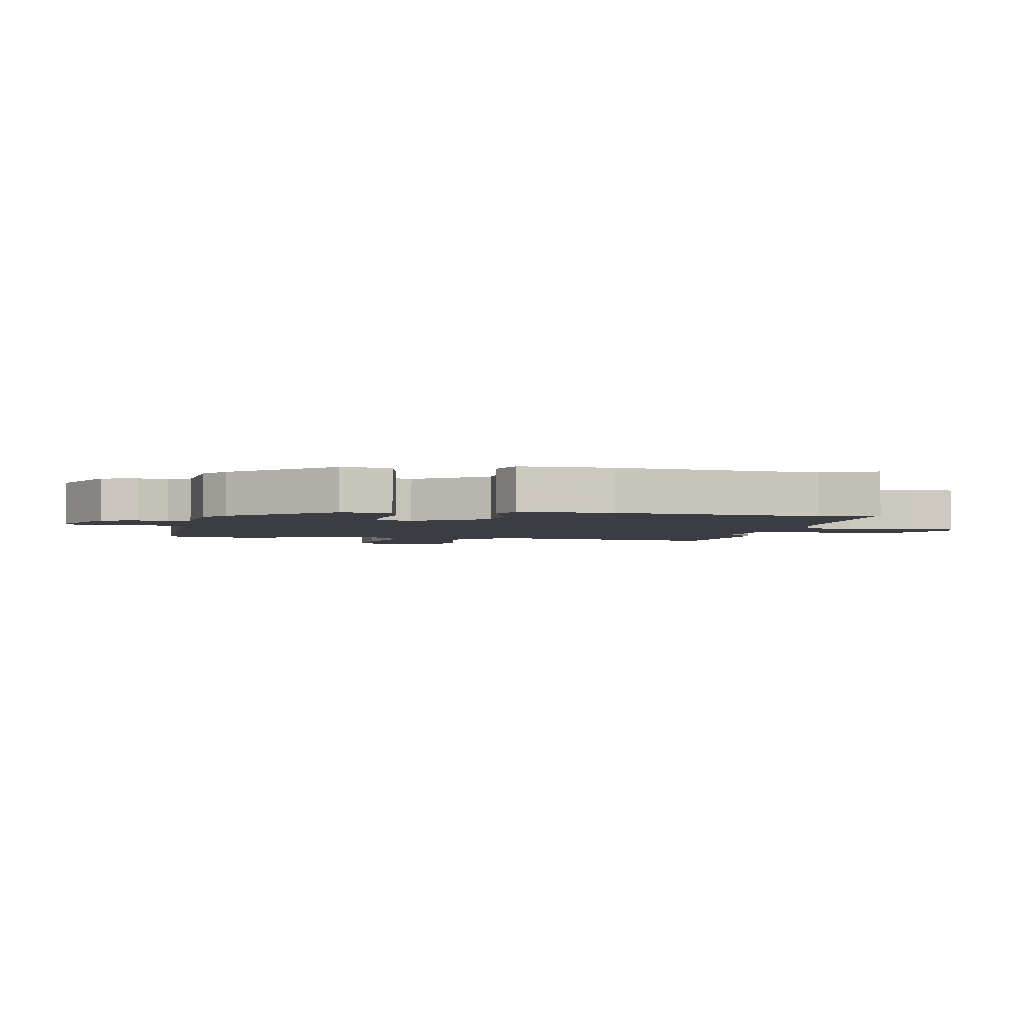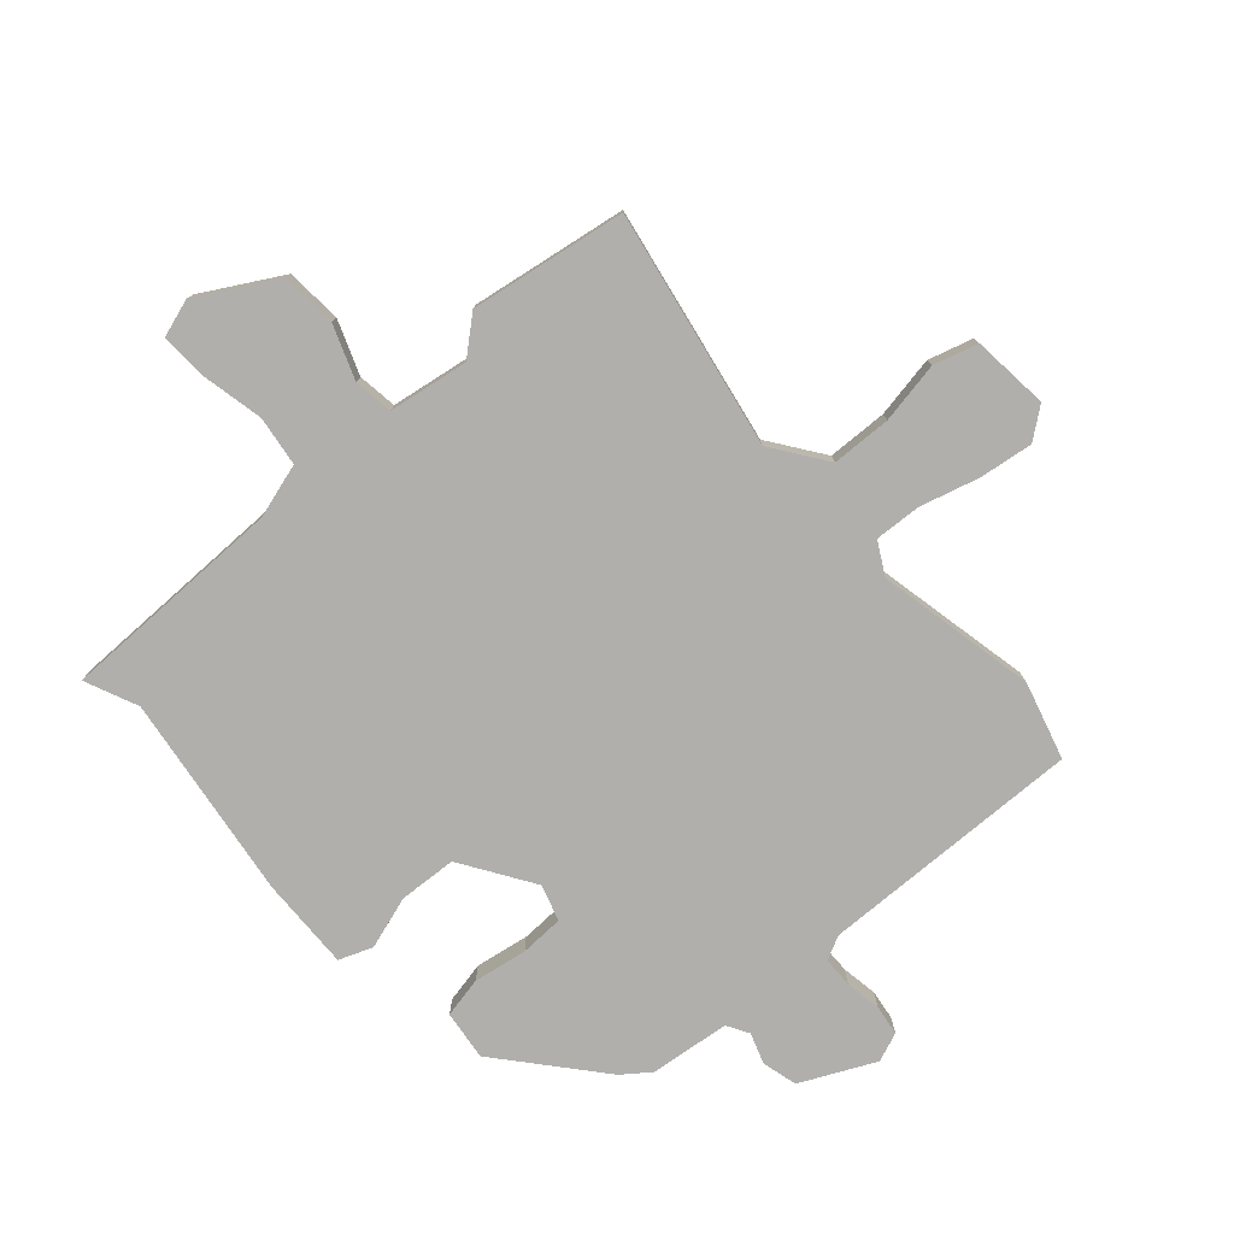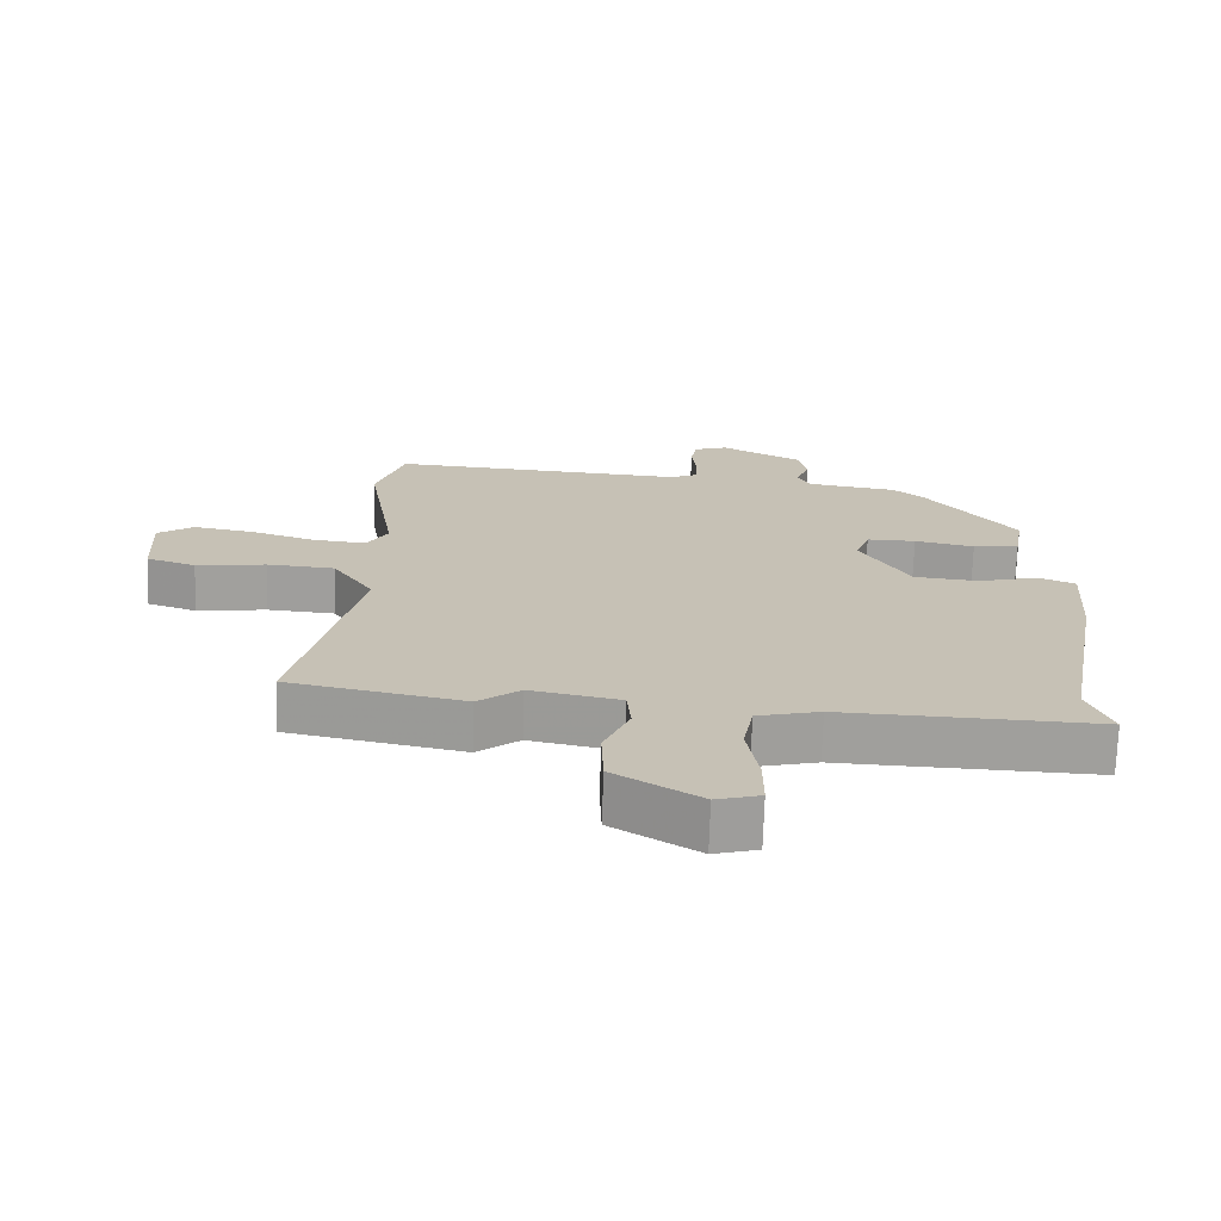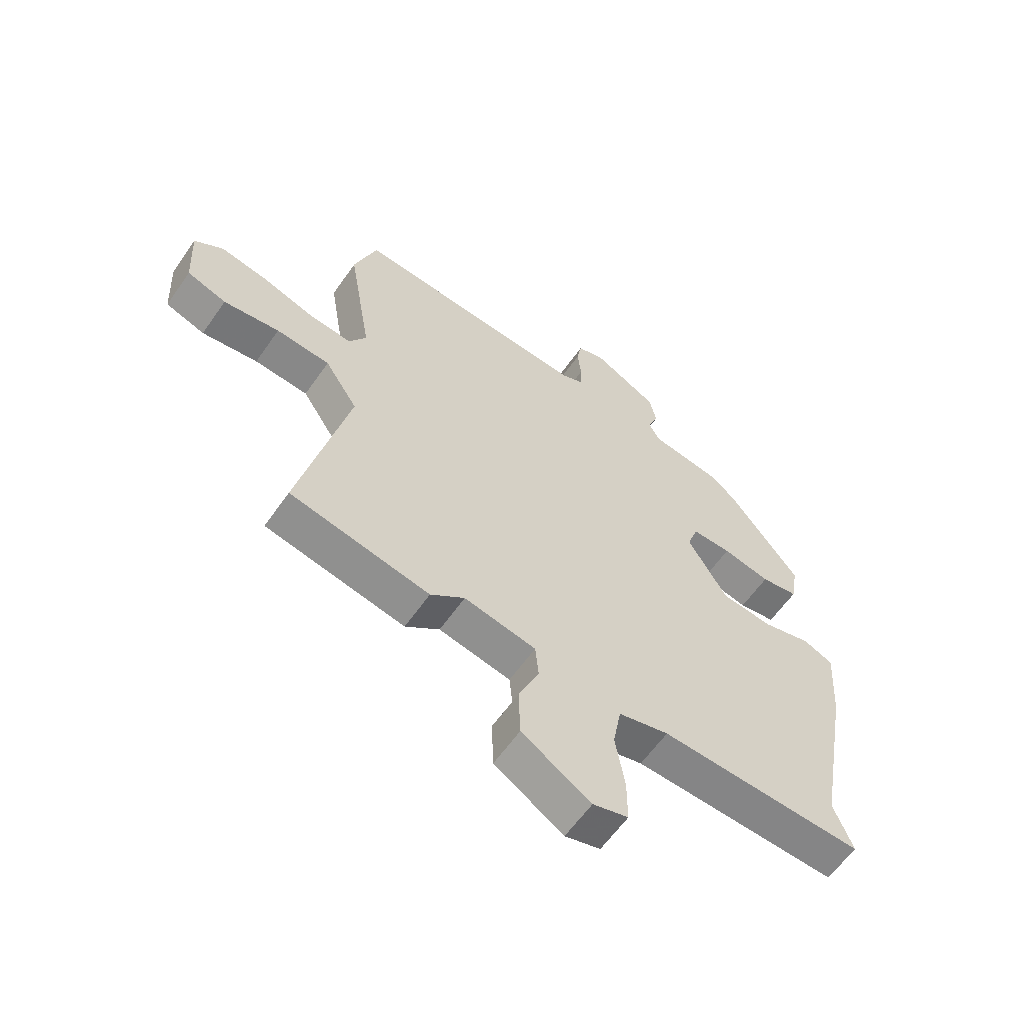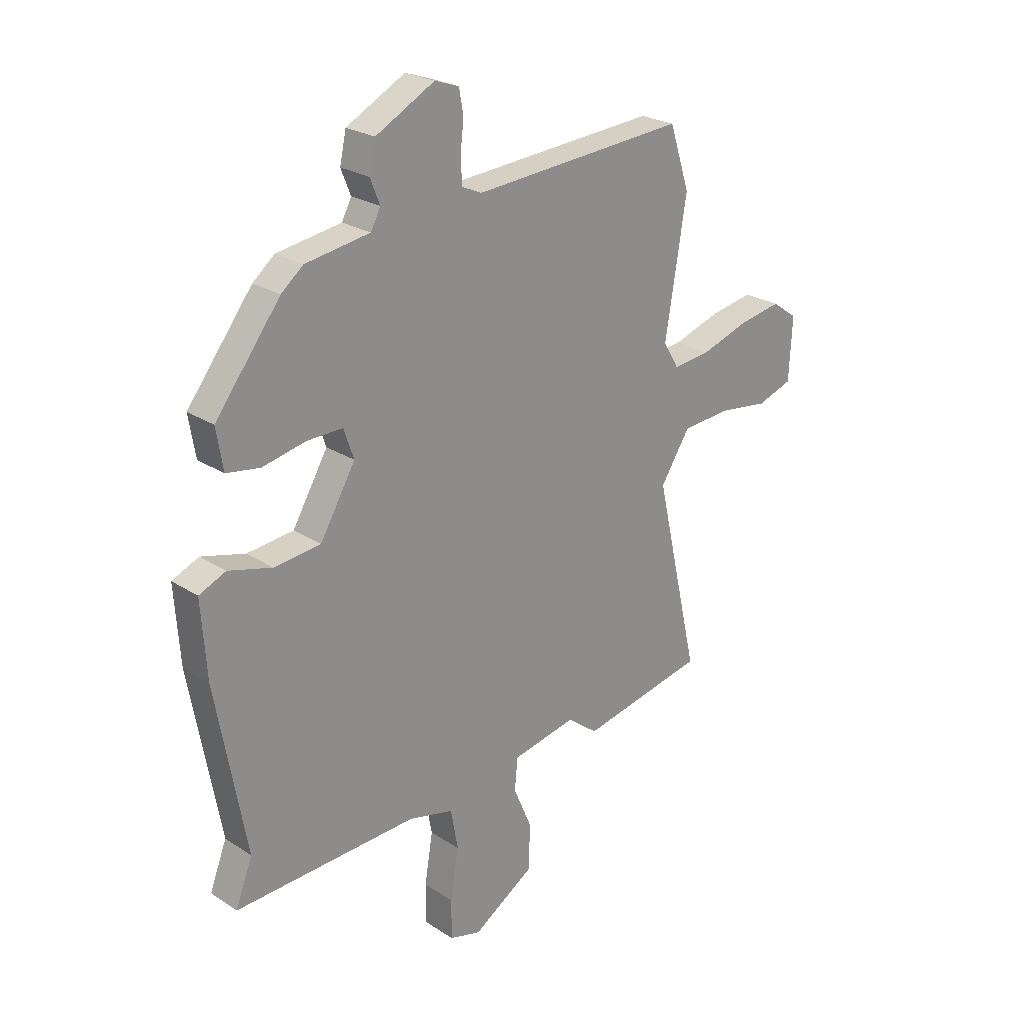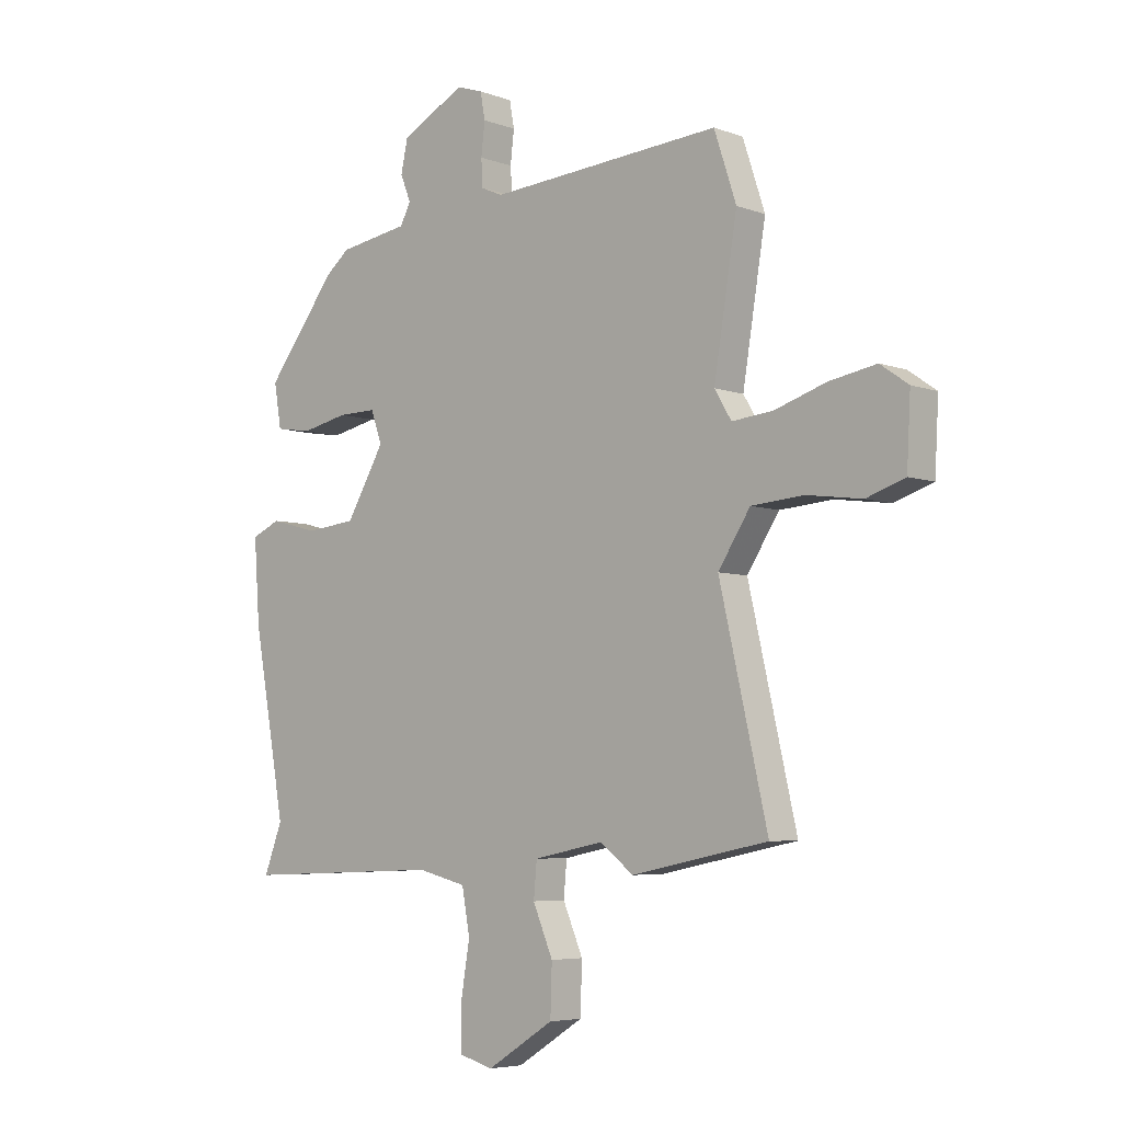
<metadata>
{"format":"obj","ext":"obj","renderer":"f3d","projection":"perspective","resolution":1024,"background":"white","views":[{"elev":-2.9,"azim":82.5,"up":"+Y"},{"elev":-78.2,"azim":-135.9,"up":"+Y"},{"elev":-71.5,"azim":-1.8,"up":"+Z"},{"elev":-60.8,"azim":-34.8,"up":"+Z"},{"elev":24.3,"azim":136.8,"up":"+Z"},{"elev":-5.5,"azim":-138.0,"up":"+Z"}]}
</metadata>
<code>
v 0.376 0.07 0.476
v 0.51 0.07 0.303
v 0.496 0.07 0.22
v 0.427 0.07 0.209
v 0.338 0.07 0.228
v 0.265 0.07 0.229
v 0.244 0.07 0.169
v 0.317 0.07 0.045
v 0.413 0.07 0.035
v 0.503 0.07 0.059
v 0.558 0.07 0.035
v 0.547 0.07 -0.12
v 0.485 0.07 -0.462
v 0.52 0.07 -0.553
v 0.142 0.07 -0.538
v 0.049 0.07 -0.561
v 0.034 0.07 -0.644
v 0.051 0.07 -0.747
v 0.051 0.07 -0.828
v -0.014 0.07 -0.846
v -0.141 0.07 -0.766
v -0.144 0.07 -0.672
v -0.106 0.07 -0.583
v -0.112 0.07 -0.517
v -0.245 0.07 -0.49
v -0.308 0.07 -0.539
v -0.567 0.07 -0.486
v -0.476 0.07 -0.091
v -0.537 0.07 0.003
v -0.637 0.07 0.011
v -0.741 0.07 -0.003
v -0.814 0.07 0.022
v -0.821 0.07 0.151
v -0.768 0.07 0.188
v -0.679 0.07 0.172
v -0.581 0.07 0.14
v -0.503 0.07 0.132
v -0.471 0.07 0.185
v -0.515 0.07 0.455
v -0.473 0.07 0.582
v -0.032 0.07 0.55
v 0.009 0.07 0.568
v 0.012 0.07 0.619
v 0.005 0.07 0.68
v 0.014 0.07 0.73
v 0.064 0.07 0.747
v 0.185 0.07 0.682
v 0.198 0.07 0.622
v 0.178 0.07 0.572
v 0.198 0.07 0.534
v 0.331 0.07 0.513
v 0.376 0 0.476
v 0.51 0 0.303
v 0.496 0 0.22
v 0.427 0 0.209
v 0.338 0 0.228
v 0.265 0 0.229
v 0.244 0 0.169
v 0.317 0 0.045
v 0.413 0 0.035
v 0.503 0 0.059
v 0.558 0 0.035
v 0.547 0 -0.12
v 0.485 0 -0.462
v 0.52 0 -0.553
v 0.142 0 -0.538
v 0.049 0 -0.561
v 0.034 0 -0.644
v 0.051 0 -0.747
v 0.051 0 -0.828
v -0.014 0 -0.846
v -0.141 0 -0.766
v -0.144 0 -0.672
v -0.106 0 -0.583
v -0.112 0 -0.517
v -0.245 0 -0.49
v -0.308 0 -0.539
v -0.567 0 -0.486
v -0.476 0 -0.091
v -0.537 0 0.003
v -0.637 0 0.011
v -0.741 0 -0.003
v -0.814 0 0.022
v -0.821 0 0.151
v -0.768 0 0.188
v -0.679 0 0.172
v -0.581 0 0.14
v -0.503 0 0.132
v -0.471 0 0.185
v -0.515 0 0.455
v -0.473 0 0.582
v -0.032 0 0.55
v 0.009 0 0.568
v 0.012 0 0.619
v 0.005 0 0.68
v 0.014 0 0.73
v 0.064 0 0.747
v 0.185 0 0.682
v 0.198 0 0.622
v 0.178 0 0.572
v 0.198 0 0.534
v 0.331 0 0.513
f 50 51 1 2
f 46 47 48 49
f 46 49 50
f 43 44 45 46
f 42 43 46 50
f 41 42 50 2
f 38 39 40 41
f 37 38 41 2
f 33 34 35 36
f 33 36 37
f 30 31 32 33
f 29 30 33 37
f 28 29 37
f 25 26 27 28
f 24 25 28 37
f 20 21 22 23
f 20 23 24
f 17 18 19 20
f 16 17 20 24
f 15 16 24 37
f 13 14 15 37
f 9 10 11 12
f 8 9 12 13
f 7 8 13 37
f 2 3 4 5
f 2 5 6
f 37 2 6
f 6 7 37
f 53 52 102 101
f 100 99 98 97
f 101 100 97
f 97 96 95 94
f 101 97 94 93
f 53 101 93 92
f 92 91 90 89
f 53 92 89 88
f 87 86 85 84
f 88 87 84
f 84 83 82 81
f 88 84 81 80
f 88 80 79
f 79 78 77 76
f 88 79 76 75
f 74 73 72 71
f 75 74 71
f 71 70 69 68
f 75 71 68 67
f 88 75 67 66
f 88 66 65 64
f 63 62 61 60
f 64 63 60 59
f 88 64 59 58
f 56 55 54 53
f 57 56 53
f 57 53 88
f 88 58 57
f 1 52 53 2
f 2 53 54 3
f 3 54 55 4
f 4 55 56 5
f 5 56 57 6
f 6 57 58 7
f 7 58 59 8
f 8 59 60 9
f 9 60 61 10
f 10 61 62 11
f 11 62 63 12
f 12 63 64 13
f 13 64 65 14
f 14 65 66 15
f 15 66 67 16
f 16 67 68 17
f 17 68 69 18
f 18 69 70 19
f 19 70 71 20
f 20 71 72 21
f 21 72 73 22
f 22 73 74 23
f 23 74 75 24
f 24 75 76 25
f 25 76 77 26
f 26 77 78 27
f 27 78 79 28
f 28 79 80 29
f 29 80 81 30
f 30 81 82 31
f 31 82 83 32
f 32 83 84 33
f 33 84 85 34
f 34 85 86 35
f 35 86 87 36
f 36 87 88 37
f 37 88 89 38
f 38 89 90 39
f 39 90 91 40
f 40 91 92 41
f 41 92 93 42
f 42 93 94 43
f 43 94 95 44
f 44 95 96 45
f 45 96 97 46
f 46 97 98 47
f 47 98 99 48
f 48 99 100 49
f 49 100 101 50
f 50 101 102 51
f 51 102 52 1

</code>
